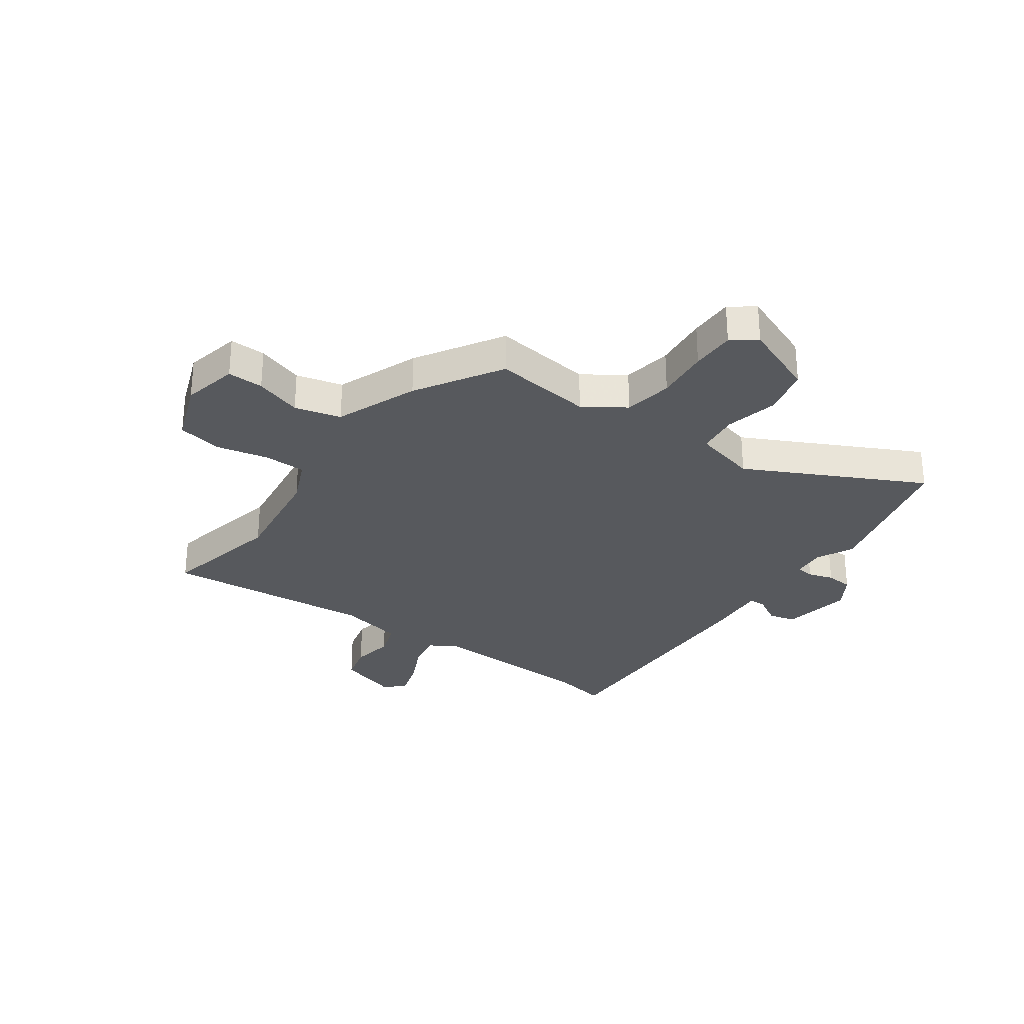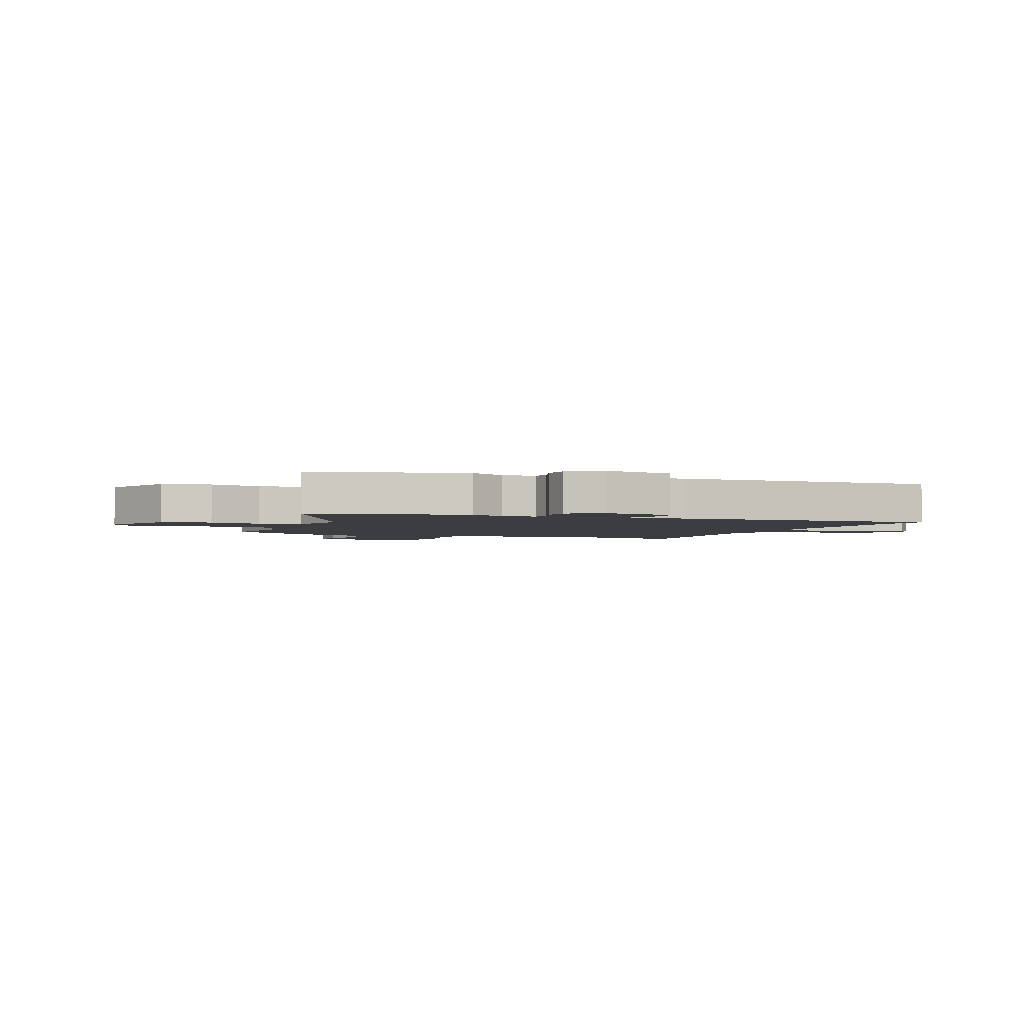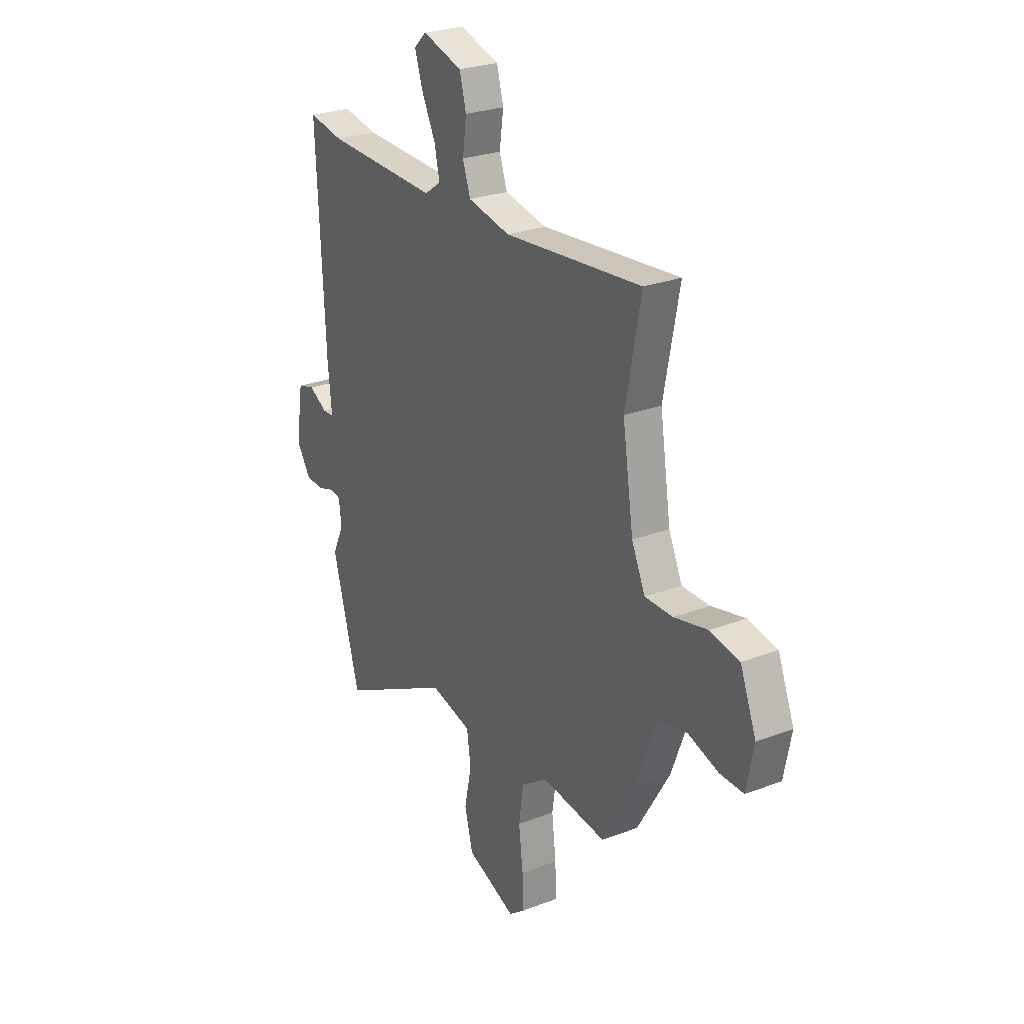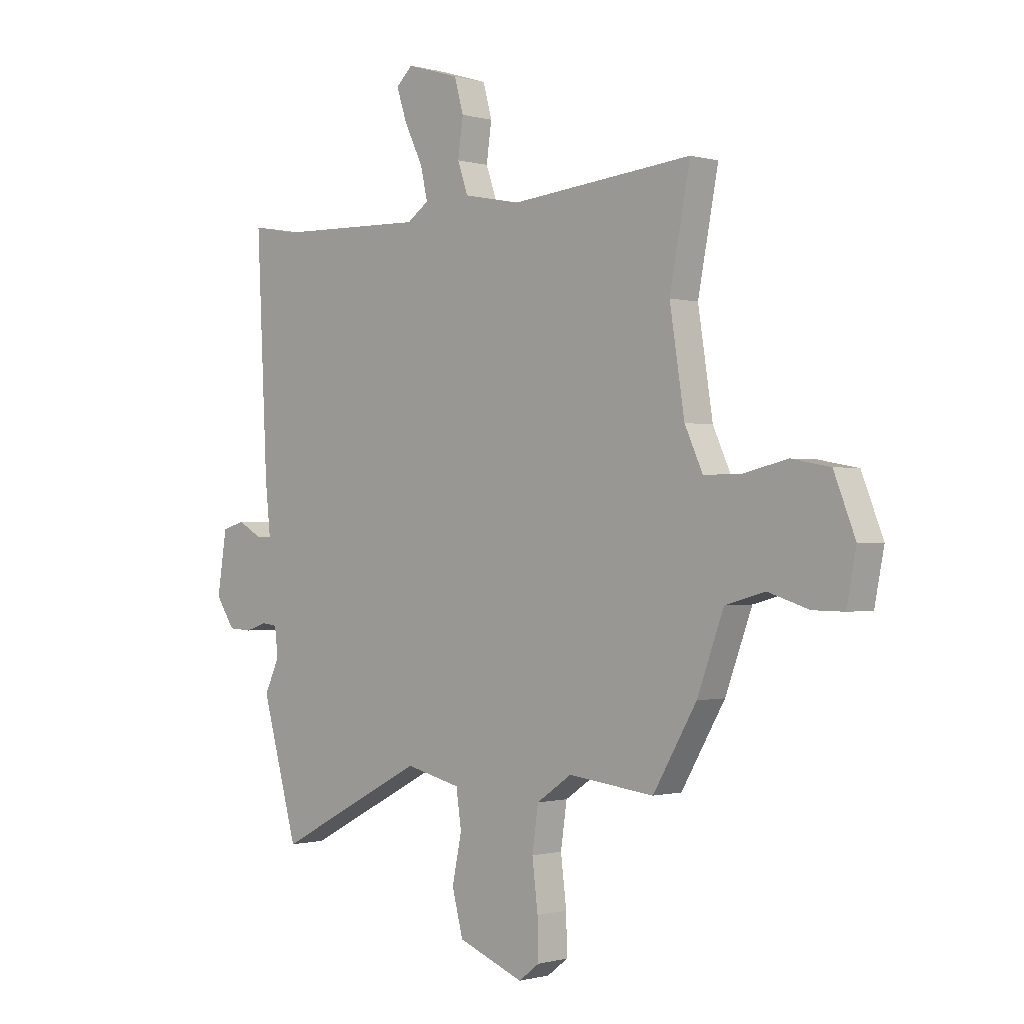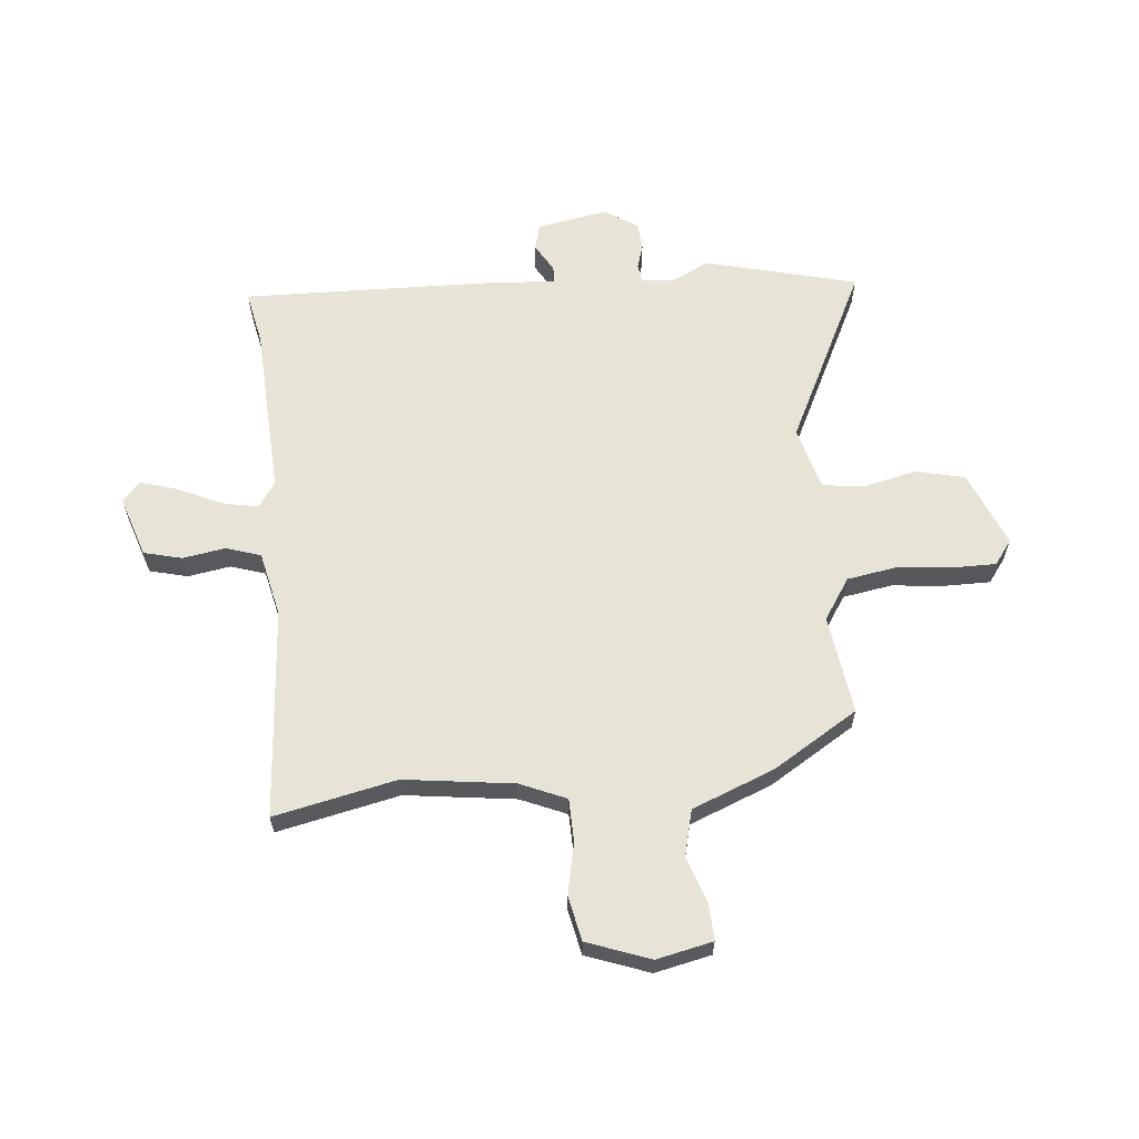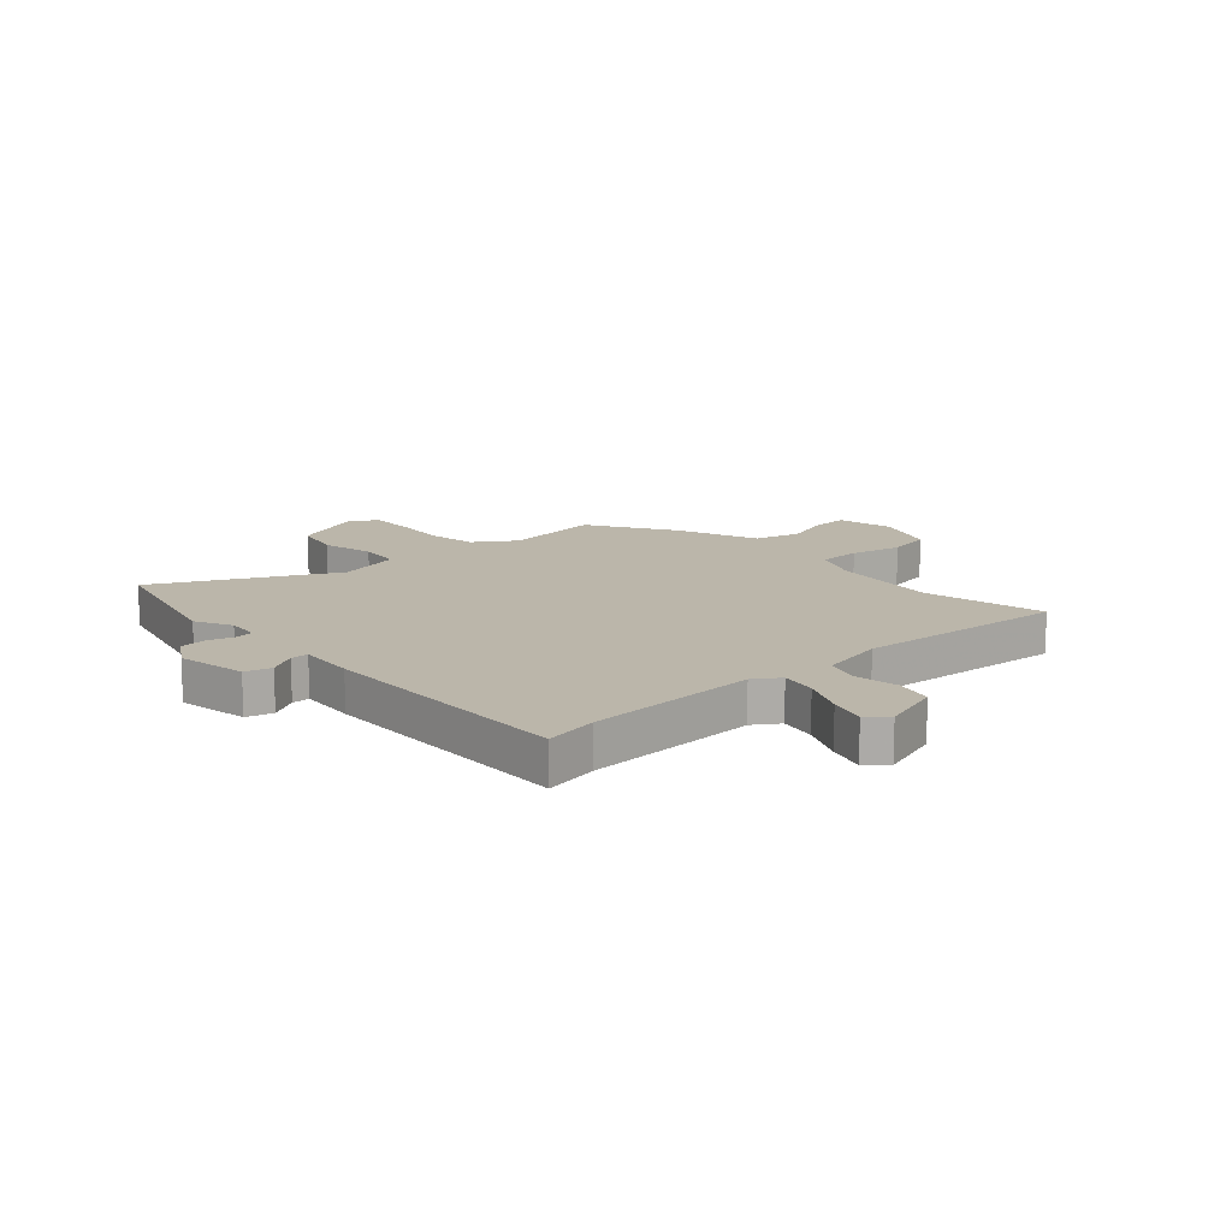
<metadata>
{"format":"obj","ext":"obj","renderer":"f3d","projection":"perspective","resolution":1024,"background":"white","views":[{"elev":-29.3,"azim":143.6,"up":"+Y"},{"elev":-2.5,"azim":-113.4,"up":"+Y"},{"elev":26.3,"azim":58.8,"up":"+Z"},{"elev":-0.6,"azim":44.5,"up":"+Z"},{"elev":62.1,"azim":83.3,"up":"+Y"},{"elev":13.9,"azim":-43.4,"up":"+Y"}]}
</metadata>
<code>
v -0.46 0.07 -0.644
v -0.537 0.07 -0.368
v -0.505 0.07 -0.3
v -0.512 0.07 -0.24
v -0.545 0.07 -0.236
v -0.591 0.07 -0.251
v -0.64 0.07 -0.248
v -0.68 0.07 -0.188
v -0.66 0.07 -0.059
v -0.612 0.07 -0.045
v -0.56 0.07 -0.074
v -0.528 0.07 -0.073
v -0.539 0.07 0.031
v -0.562 0.07 0.511
v -0.463 0.07 0.493
v -0.146 0.07 0.484
v -0.1 0.07 0.516
v -0.115 0.07 0.582
v -0.154 0.07 0.661
v -0.176 0.07 0.728
v -0.141 0.07 0.761
v -0.029 0.07 0.727
v -0.01 0.07 0.658
v -0.021 0.07 0.58
v 0.001 0.07 0.517
v 0.12 0.07 0.493
v 0.506 0.07 0.531
v 0.463 0.07 0.307
v 0.494 0.07 0.107
v 0.532 0.07 0.024
v 0.61 0.07 0.024
v 0.704 0.07 0.046
v 0.786 0.07 0.031
v 0.831 0.07 -0.083
v 0.811 0.07 -0.186
v 0.745 0.07 -0.185
v 0.659 0.07 -0.158
v 0.575 0.07 -0.181
v 0.519 0.07 -0.332
v 0.427 0.07 -0.489
v 0.245 0.07 -0.468
v 0.171 0.07 -0.519
v 0.158 0.07 -0.609
v 0.17 0.07 -0.708
v 0.172 0.07 -0.789
v 0.128 0.07 -0.823
v -0.011 0.07 -0.769
v -0.034 0.07 -0.68
v -0.014 0.07 -0.583
v -0.025 0.07 -0.506
v -0.142 0.07 -0.478
v -0.46 0 -0.644
v -0.537 0 -0.368
v -0.505 0 -0.3
v -0.512 0 -0.24
v -0.545 0 -0.236
v -0.591 0 -0.251
v -0.64 0 -0.248
v -0.68 0 -0.188
v -0.66 0 -0.059
v -0.612 0 -0.045
v -0.56 0 -0.074
v -0.528 0 -0.073
v -0.539 0 0.031
v -0.562 0 0.511
v -0.463 0 0.493
v -0.146 0 0.484
v -0.1 0 0.516
v -0.115 0 0.582
v -0.154 0 0.661
v -0.176 0 0.728
v -0.141 0 0.761
v -0.029 0 0.727
v -0.01 0 0.658
v -0.021 0 0.58
v 0.001 0 0.517
v 0.12 0 0.493
v 0.506 0 0.531
v 0.463 0 0.307
v 0.494 0 0.107
v 0.532 0 0.024
v 0.61 0 0.024
v 0.704 0 0.046
v 0.786 0 0.031
v 0.831 0 -0.083
v 0.811 0 -0.186
v 0.745 0 -0.185
v 0.659 0 -0.158
v 0.575 0 -0.181
v 0.519 0 -0.332
v 0.427 0 -0.489
v 0.245 0 -0.468
v 0.171 0 -0.519
v 0.158 0 -0.609
v 0.17 0 -0.708
v 0.172 0 -0.789
v 0.128 0 -0.823
v -0.011 0 -0.769
v -0.034 0 -0.68
v -0.014 0 -0.583
v -0.025 0 -0.506
v -0.142 0 -0.478
f 46 47 48 49
f 46 49 50
f 43 44 45 46
f 43 46 50
f 42 43 50
f 41 42 50 51
f 38 39 40 41
f 34 35 36 37
f 34 37 38
f 31 32 33 34
f 30 31 34 38
f 29 30 38 41
f 26 27 28
f 25 26 28 29
f 21 22 23 24
f 21 24 25
f 18 19 20 21
f 17 18 21 25
f 16 17 25 29
f 12 13 14 15
f 12 15 16 29
f 8 9 10 11
f 8 11 12
f 5 6 7 8
f 4 5 8 12
f 3 4 12 29
f 51 1 2 3
f 3 29 41 51
f 100 99 98 97
f 101 100 97
f 97 96 95 94
f 101 97 94
f 101 94 93
f 102 101 93 92
f 92 91 90 89
f 88 87 86 85
f 89 88 85
f 85 84 83 82
f 89 85 82 81
f 92 89 81 80
f 79 78 77
f 80 79 77 76
f 75 74 73 72
f 76 75 72
f 72 71 70 69
f 76 72 69 68
f 80 76 68 67
f 66 65 64 63
f 80 67 66 63
f 62 61 60 59
f 63 62 59
f 59 58 57 56
f 63 59 56 55
f 80 63 55 54
f 54 53 52 102
f 102 92 80 54
f 1 52 53 2
f 2 53 54 3
f 3 54 55 4
f 4 55 56 5
f 5 56 57 6
f 6 57 58 7
f 7 58 59 8
f 8 59 60 9
f 9 60 61 10
f 10 61 62 11
f 11 62 63 12
f 12 63 64 13
f 13 64 65 14
f 14 65 66 15
f 15 66 67 16
f 16 67 68 17
f 17 68 69 18
f 18 69 70 19
f 19 70 71 20
f 20 71 72 21
f 21 72 73 22
f 22 73 74 23
f 23 74 75 24
f 24 75 76 25
f 25 76 77 26
f 26 77 78 27
f 27 78 79 28
f 28 79 80 29
f 29 80 81 30
f 30 81 82 31
f 31 82 83 32
f 32 83 84 33
f 33 84 85 34
f 34 85 86 35
f 35 86 87 36
f 36 87 88 37
f 37 88 89 38
f 38 89 90 39
f 39 90 91 40
f 40 91 92 41
f 41 92 93 42
f 42 93 94 43
f 43 94 95 44
f 44 95 96 45
f 45 96 97 46
f 46 97 98 47
f 47 98 99 48
f 48 99 100 49
f 49 100 101 50
f 50 101 102 51
f 51 102 52 1

</code>
